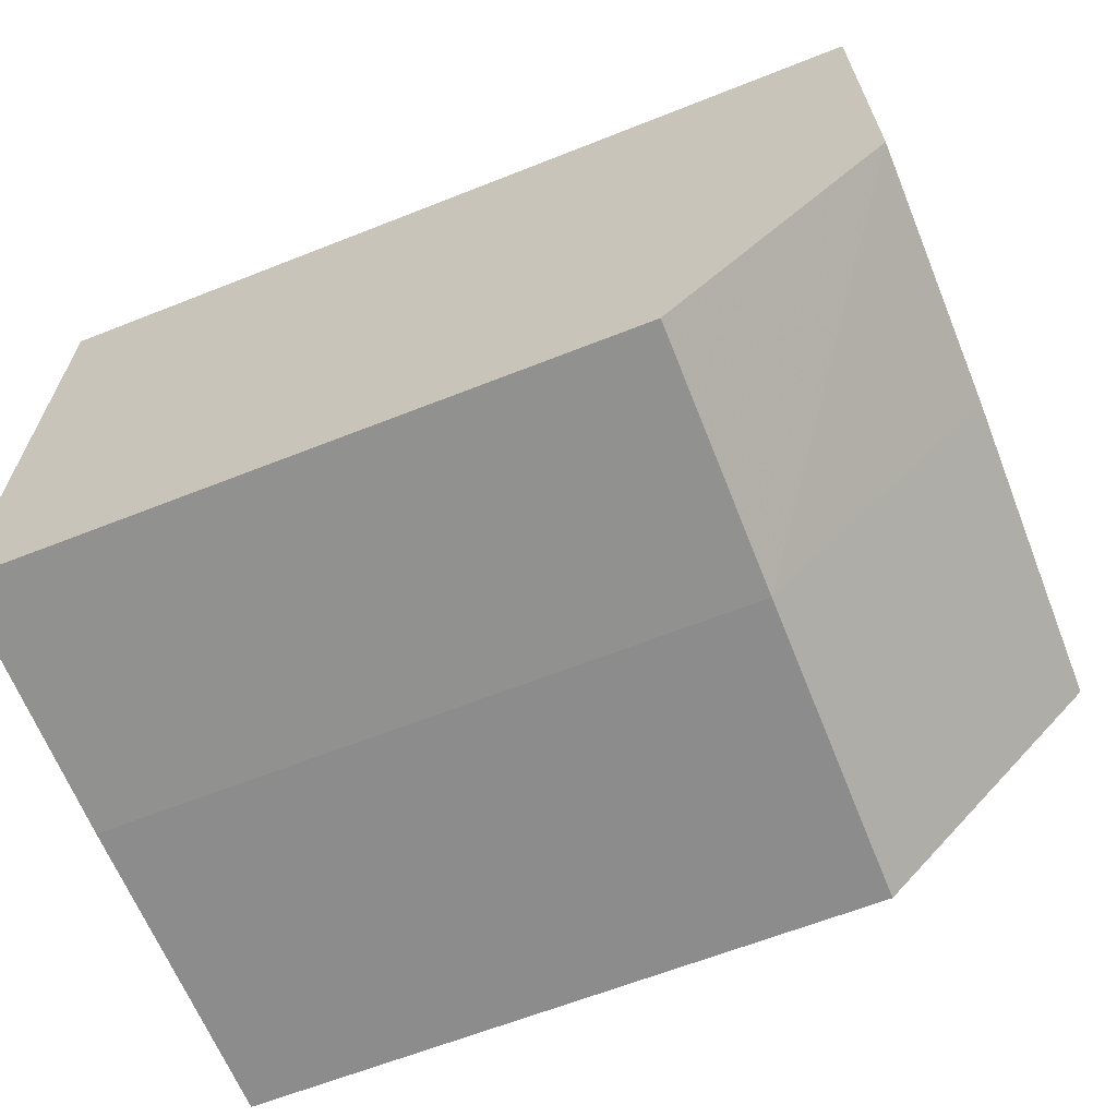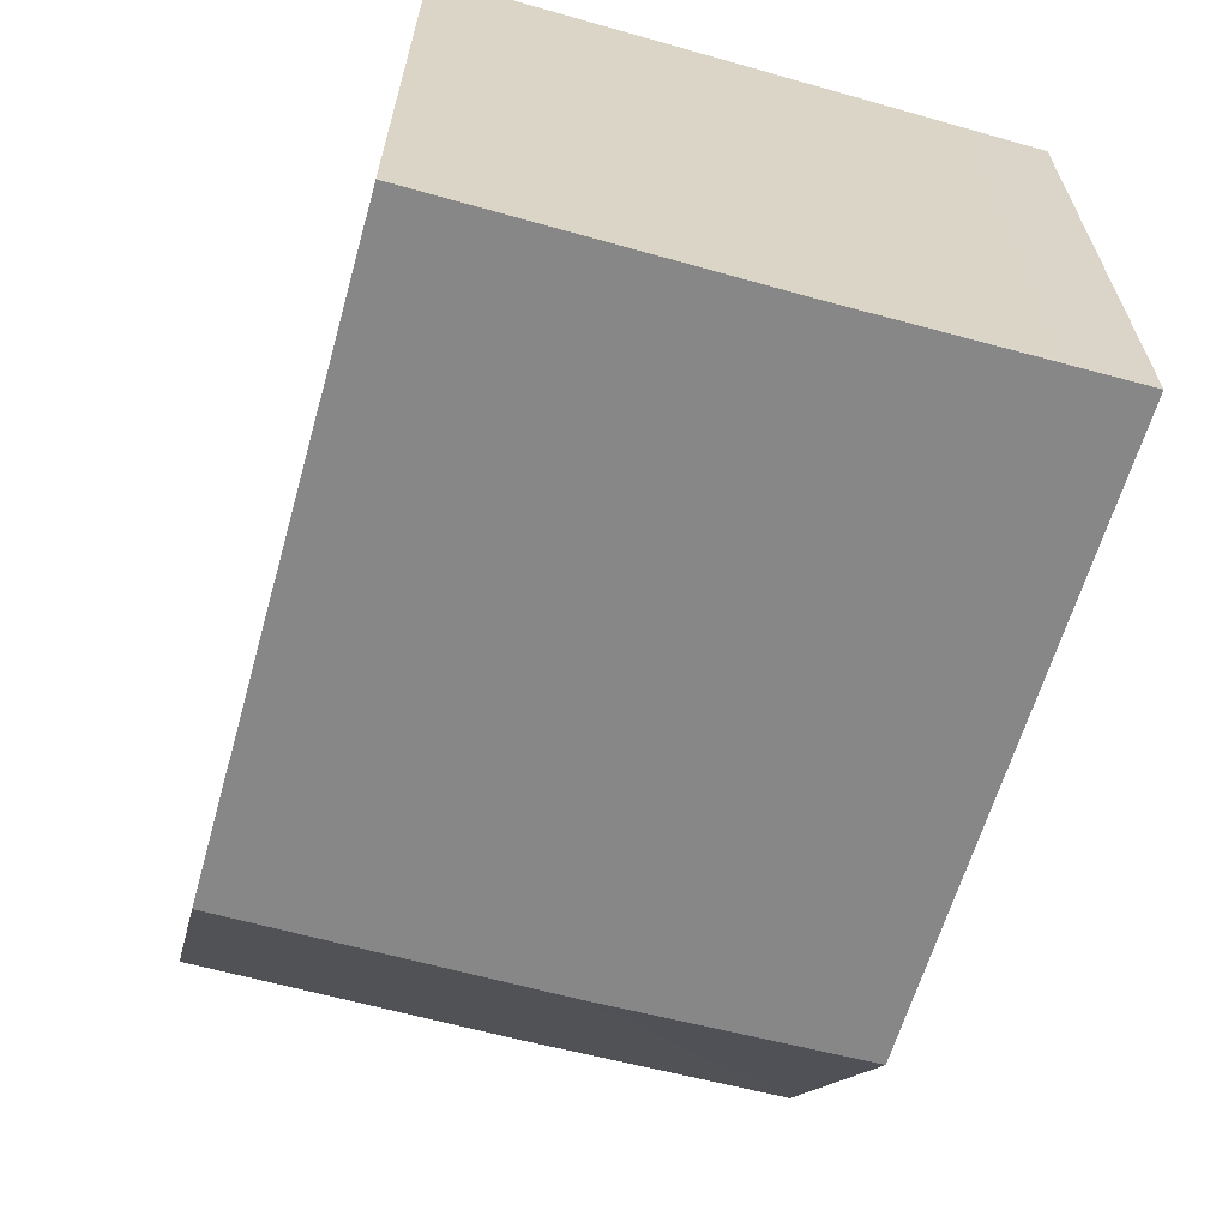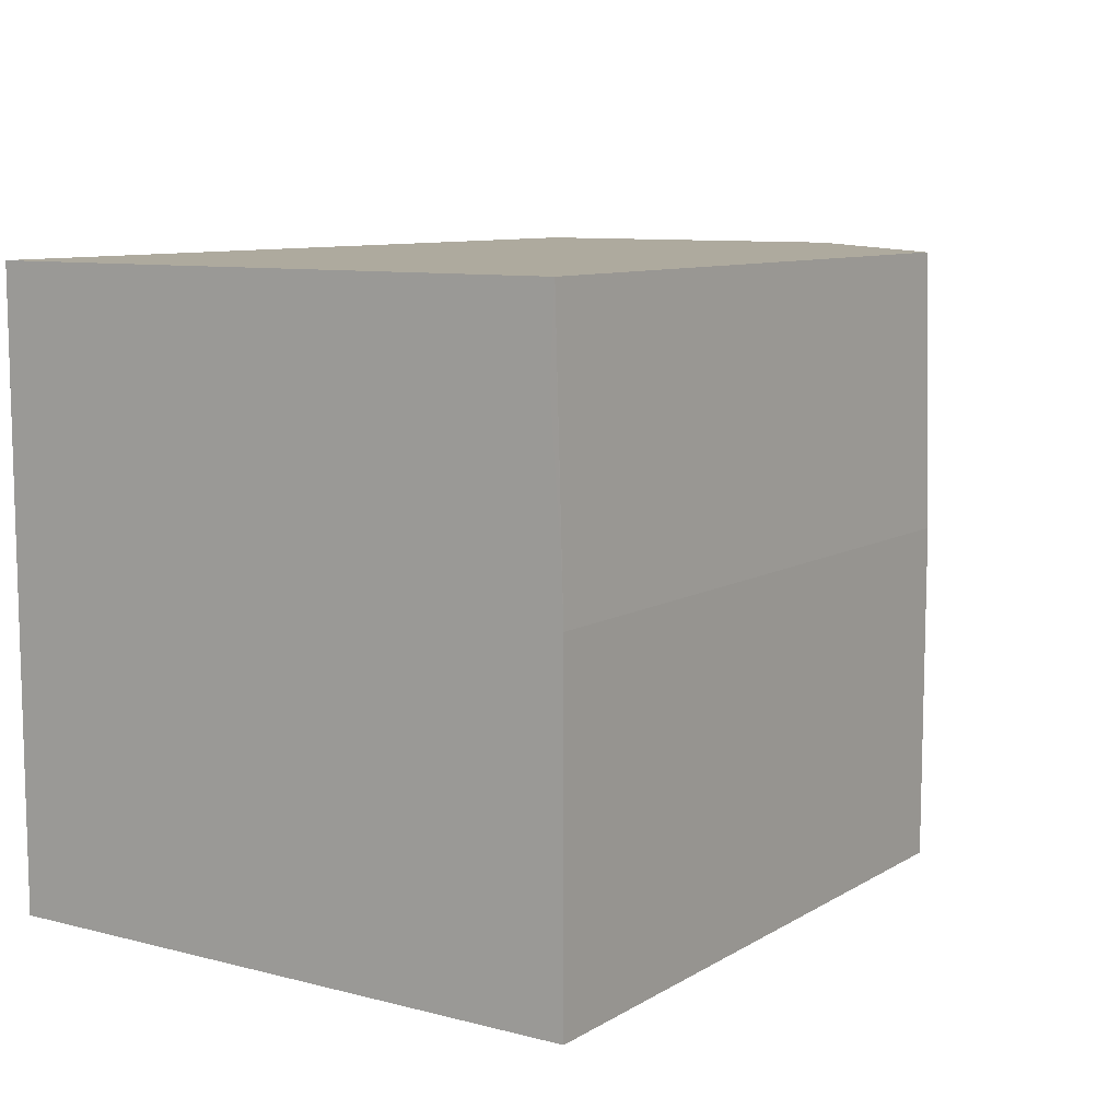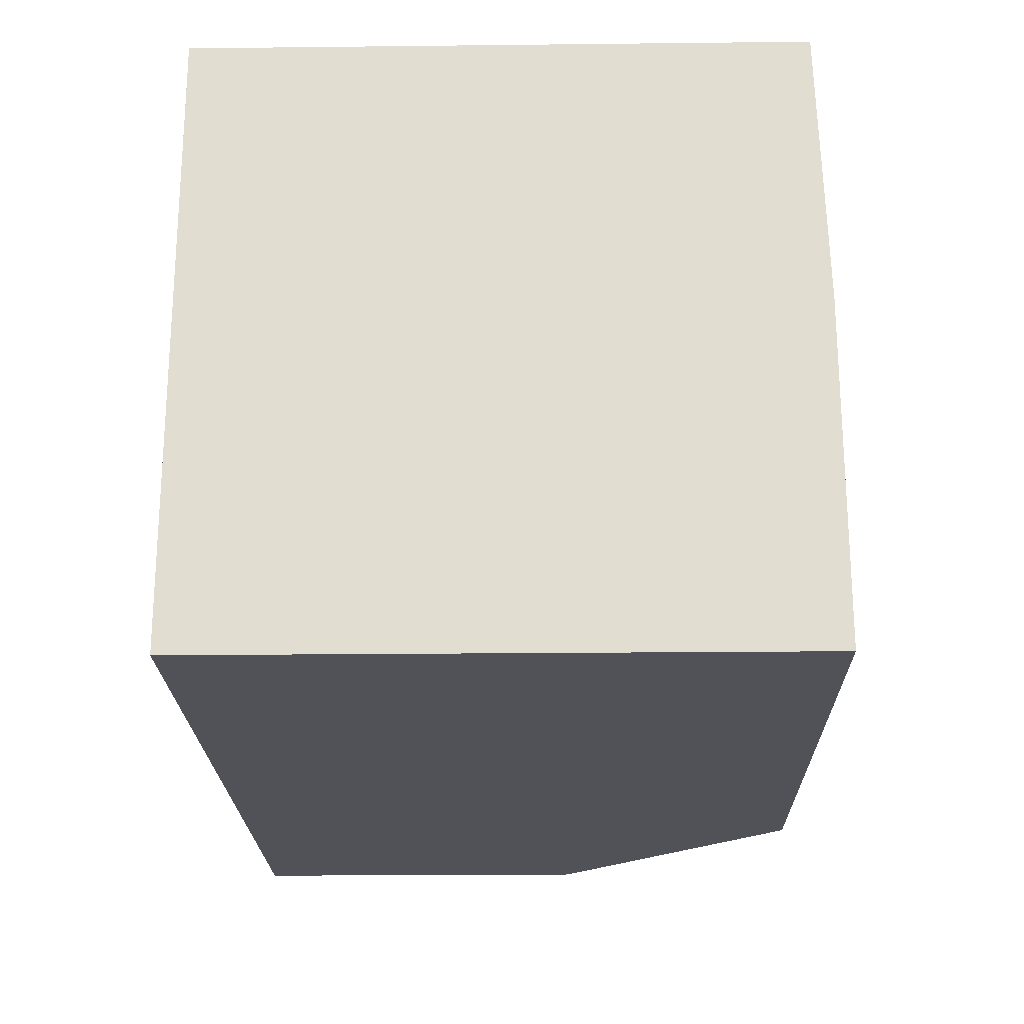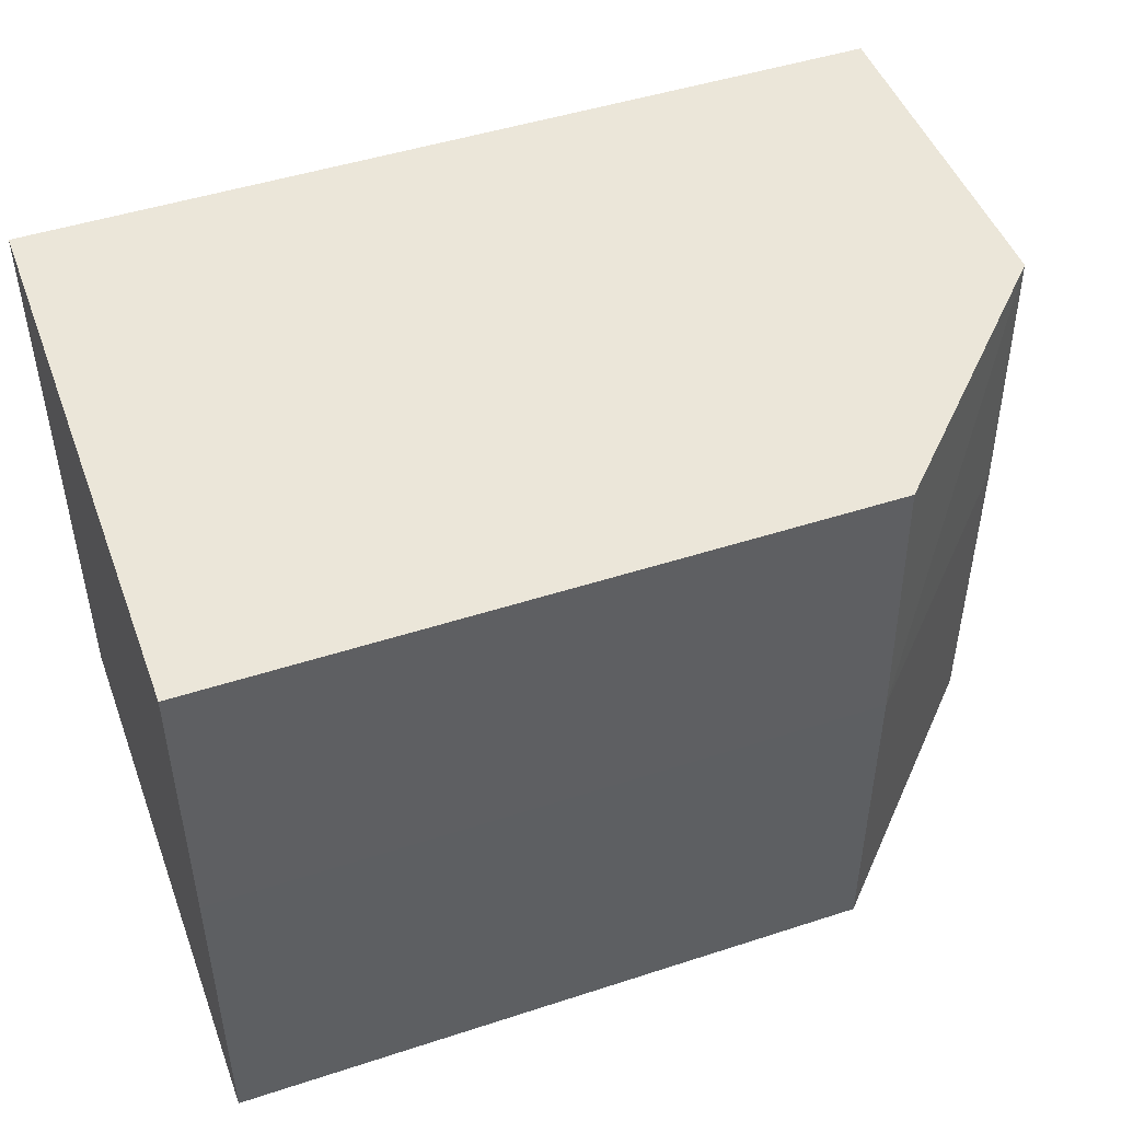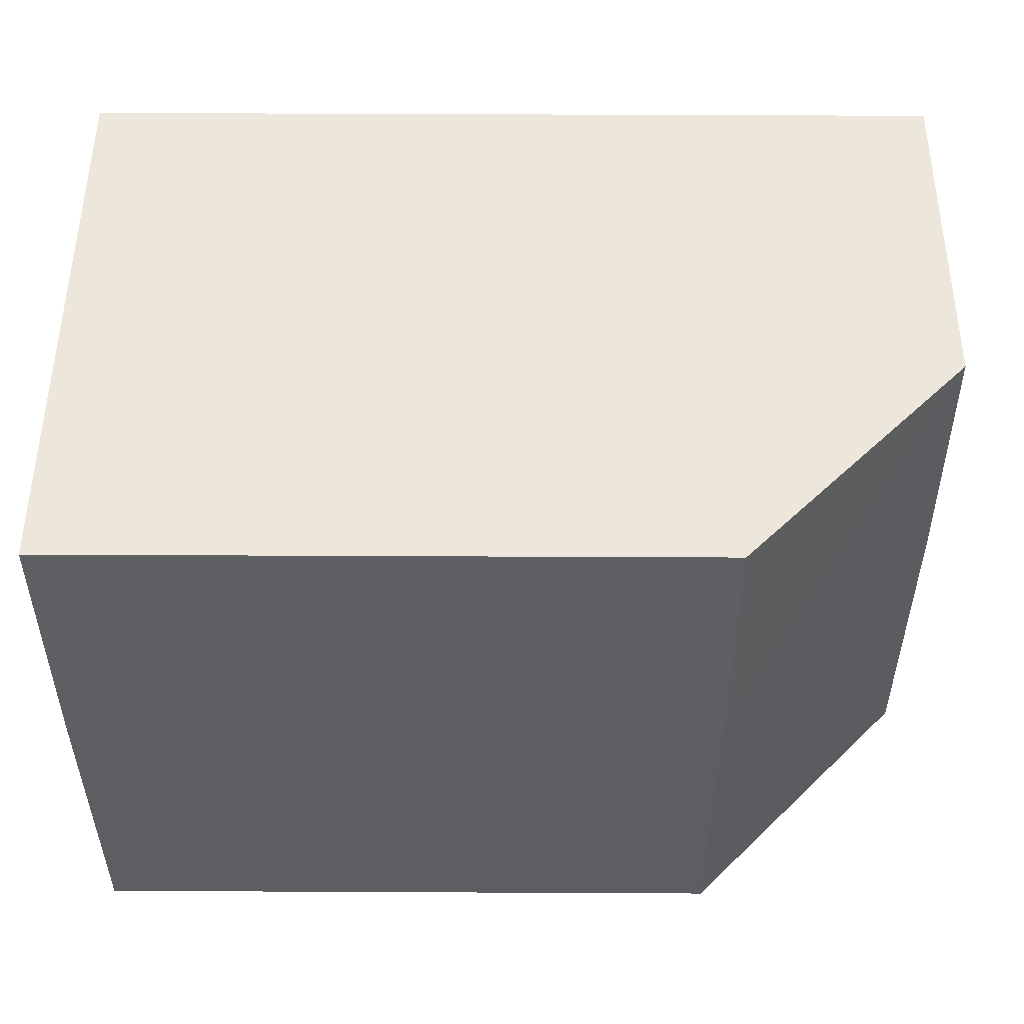
<metadata>
{"format":"obj","ext":"obj","renderer":"f3d","projection":"perspective","resolution":1024,"background":"white","views":[{"elev":-64.3,"azim":-158.3,"up":"+Z"},{"elev":-62.6,"azim":74.1,"up":"+Z"},{"elev":9.3,"azim":123.9,"up":"+Y"},{"elev":-21.6,"azim":91.1,"up":"+Y"},{"elev":47.7,"azim":159.9,"up":"+Y"},{"elev":51.6,"azim":-179.7,"up":"+Y"}]}
</metadata>
<code>
v 304.5 48.18 -130.5
v 304.5 47.13 -130.5
v 304.5 47.48 -130.5
v 304.5 48.18 -135.5
v 297 48.18 -130.5
v 304.5 43 -130.5
v 304.5 47.48 -135.5
v 298.9 48.18 -135.5
v 304.5 46.31 -135.6
v 304.5 45.86 -135.6
v 297 48.18 -133.6
v 297 45.86 -130.5
v 304.5 43 -135.6
v 297 43 -130.5
v 298.9 45.86 -135.6
v 297 45.86 -133.6
v 298.9 43 -135.6
v 297 43 -133.6
f 1 2 3
f 1 3 7
f 1 7 4
f 1 4 8
f 1 8 11
f 1 11 5
f 1 5 12
f 1 12 14
f 1 14 6
f 1 6 2
f 2 6 13
f 2 13 10
f 2 10 9
f 2 9 7
f 2 7 3
f 4 7 9
f 4 9 10
f 4 10 15
f 4 15 8
f 5 11 16
f 5 16 12
f 6 14 18
f 6 18 17
f 6 17 13
f 8 15 11
f 10 13 17
f 10 17 15
f 11 15 16
f 12 16 18
f 12 18 14
f 15 17 18
f 15 18 16

</code>
